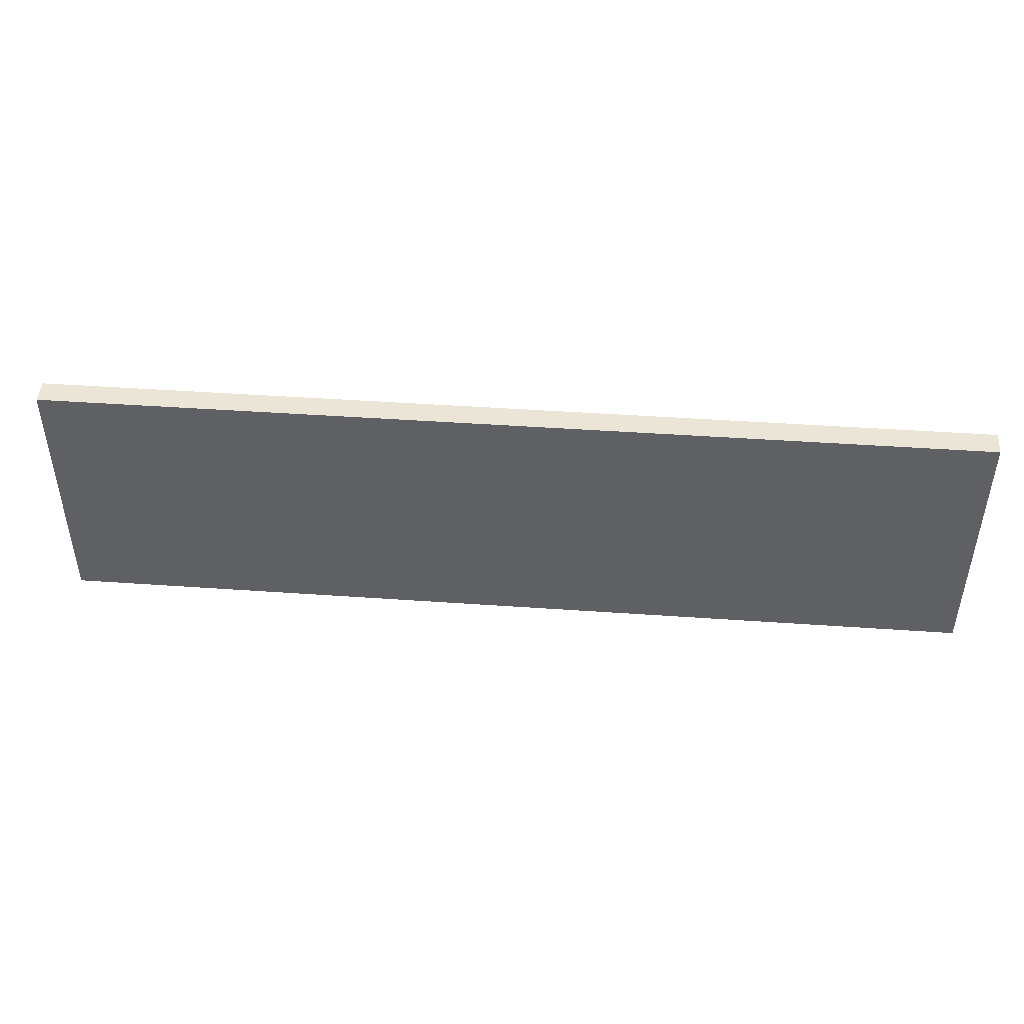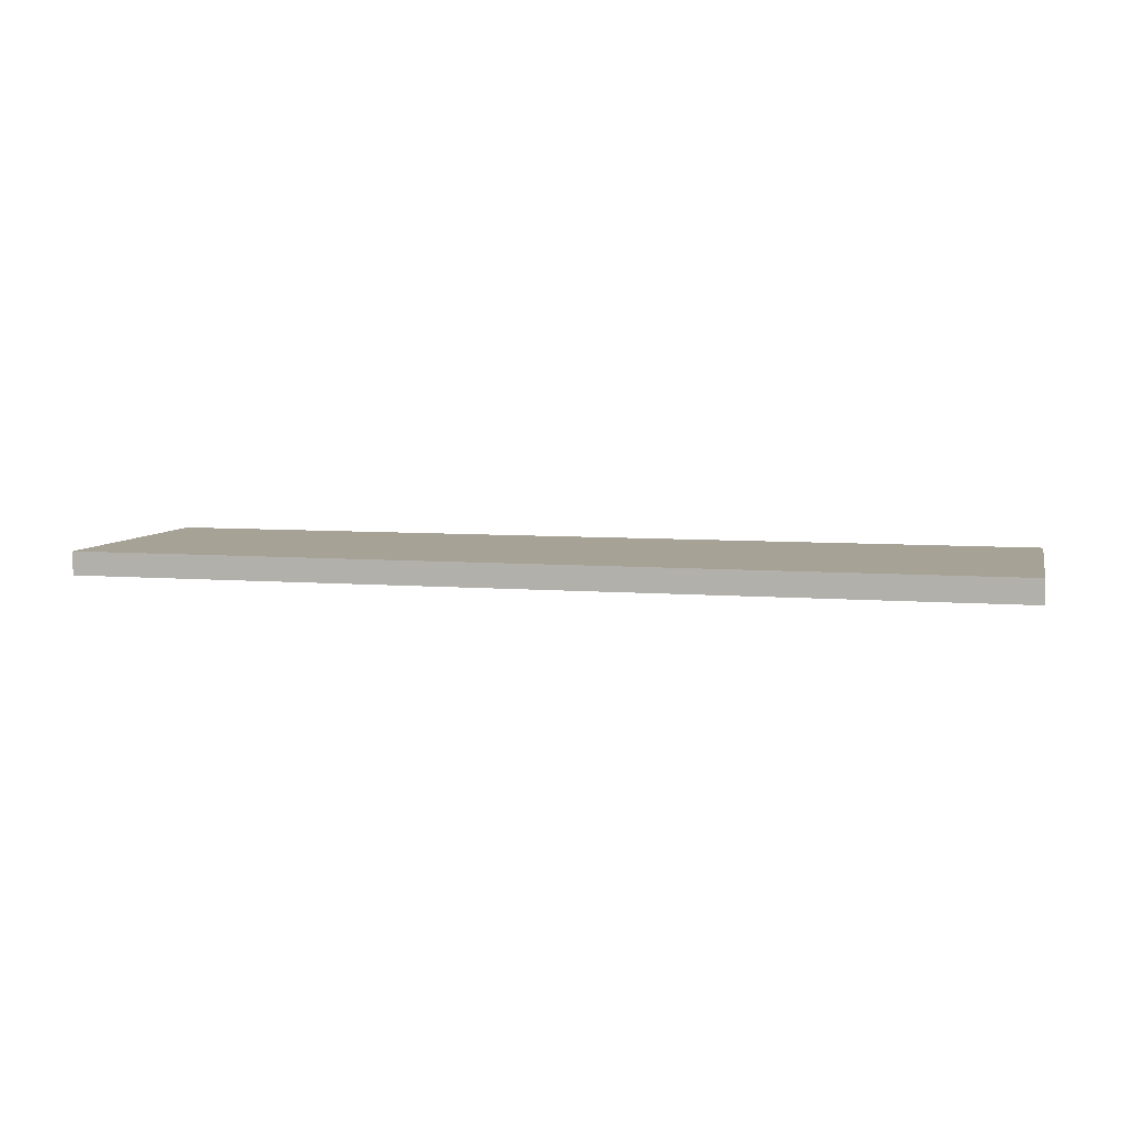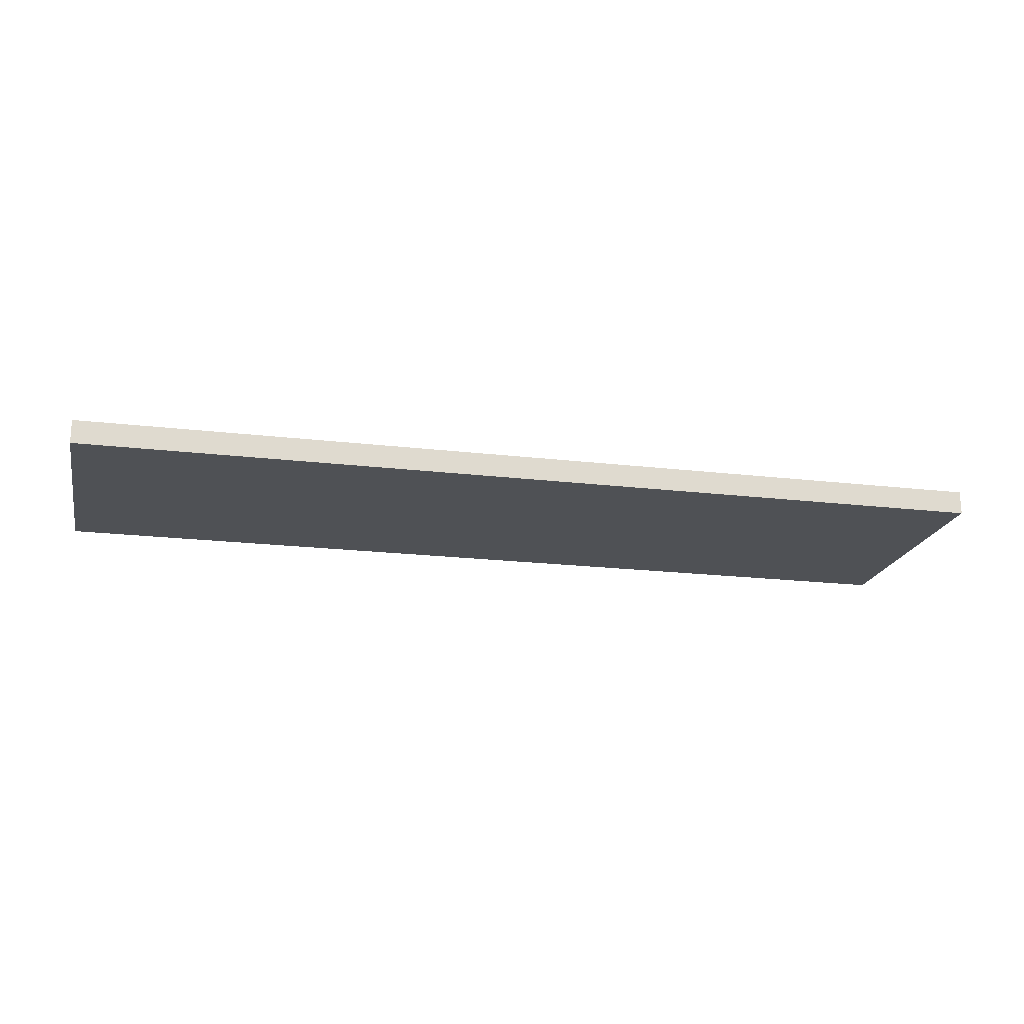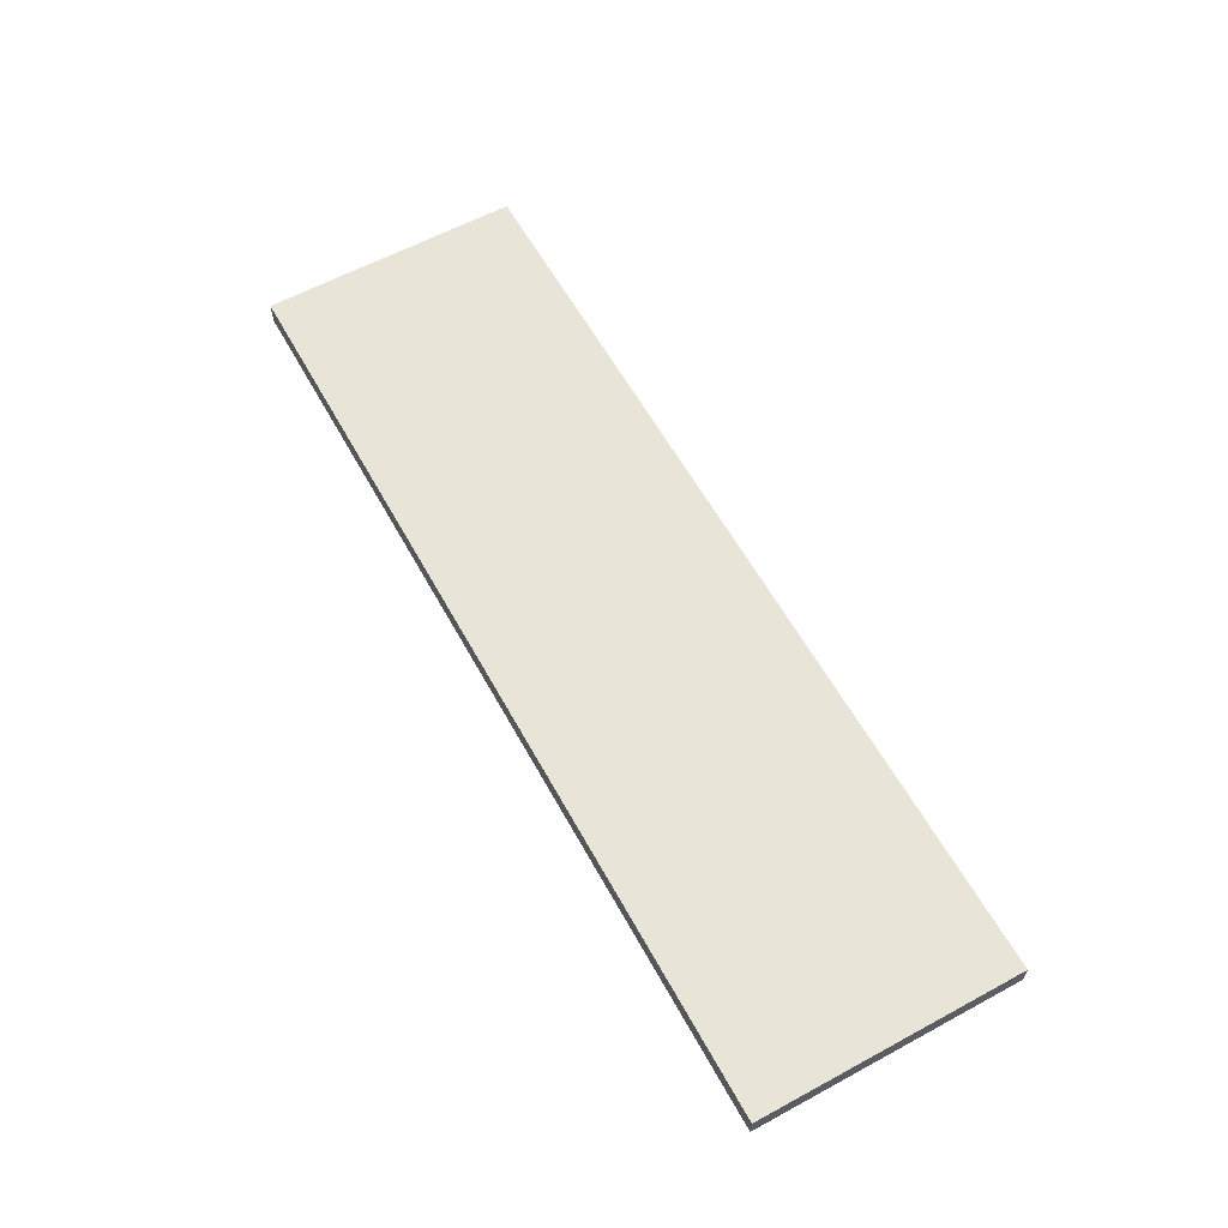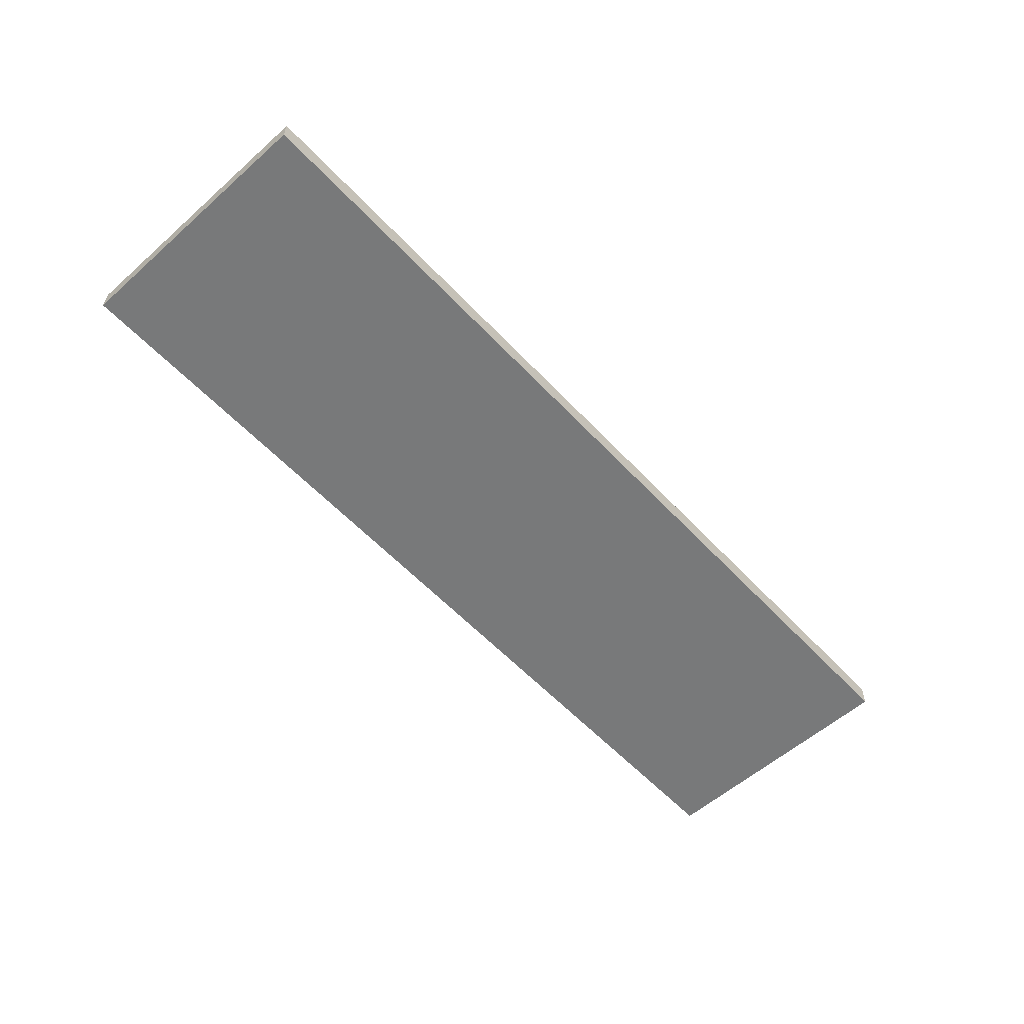
<metadata>
{"format":"obj","ext":"obj","renderer":"f3d","projection":"perspective","resolution":1024,"background":"white","views":[{"elev":45.9,"azim":4.6,"up":"+Z"},{"elev":6.3,"azim":13.9,"up":"+Y"},{"elev":-19.9,"azim":167.6,"up":"+Y"},{"elev":60.4,"azim":61.1,"up":"+Y"},{"elev":-57.7,"azim":132.5,"up":"+Y"}]}
</metadata>
<code>
v  -1.357 0.07 0.3842
v  -1.36 0.07 -0.3852
v  -1.36 0 -0.3852
v  -1.357 0 0.3842
v  1.359 0.07 0.3863
v  1.359 0 0.3863
v  1.359 0.07 -0.3852
v  1.359 0 -0.3852
g 350
f 1 2 3 4
f 5 1 4 6
f 7 5 6 8
f 2 7 8 3
f 8 6 4 3
f 1 5 7 2

</code>
